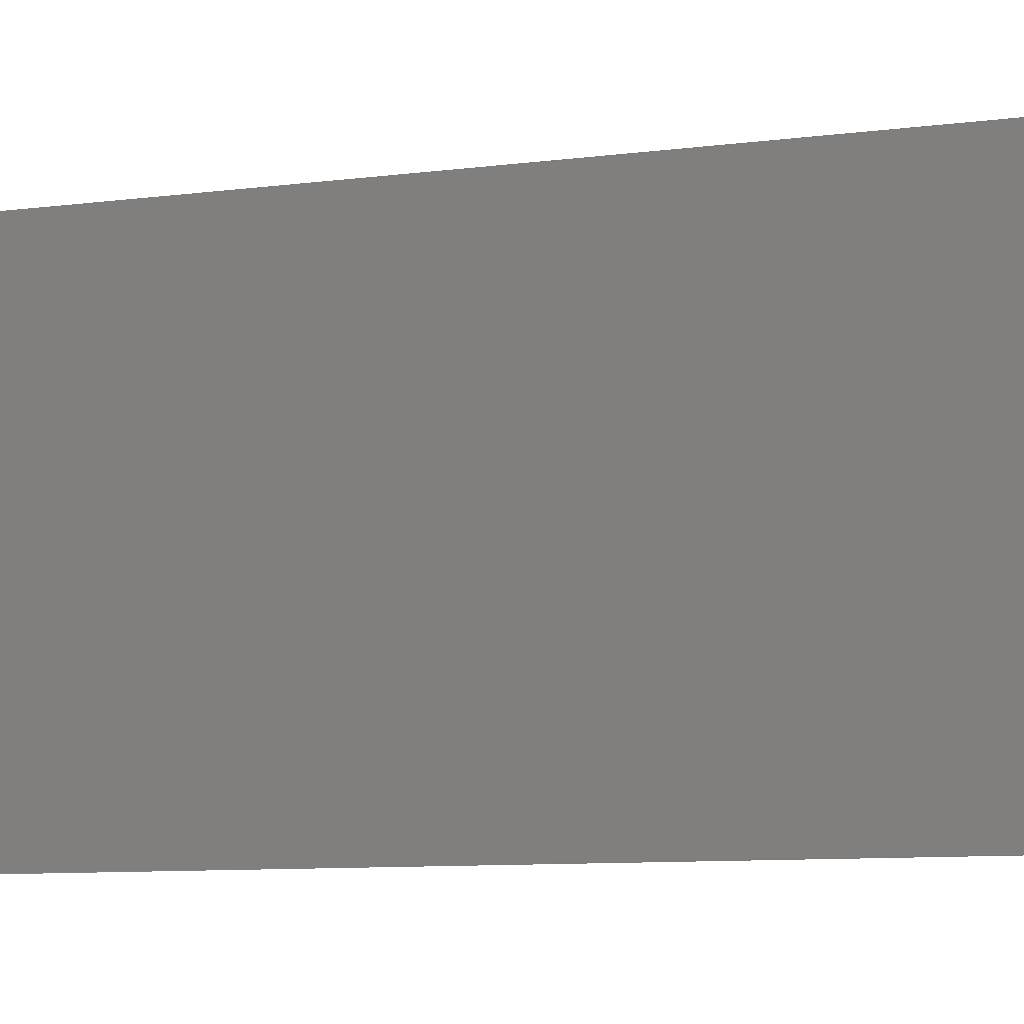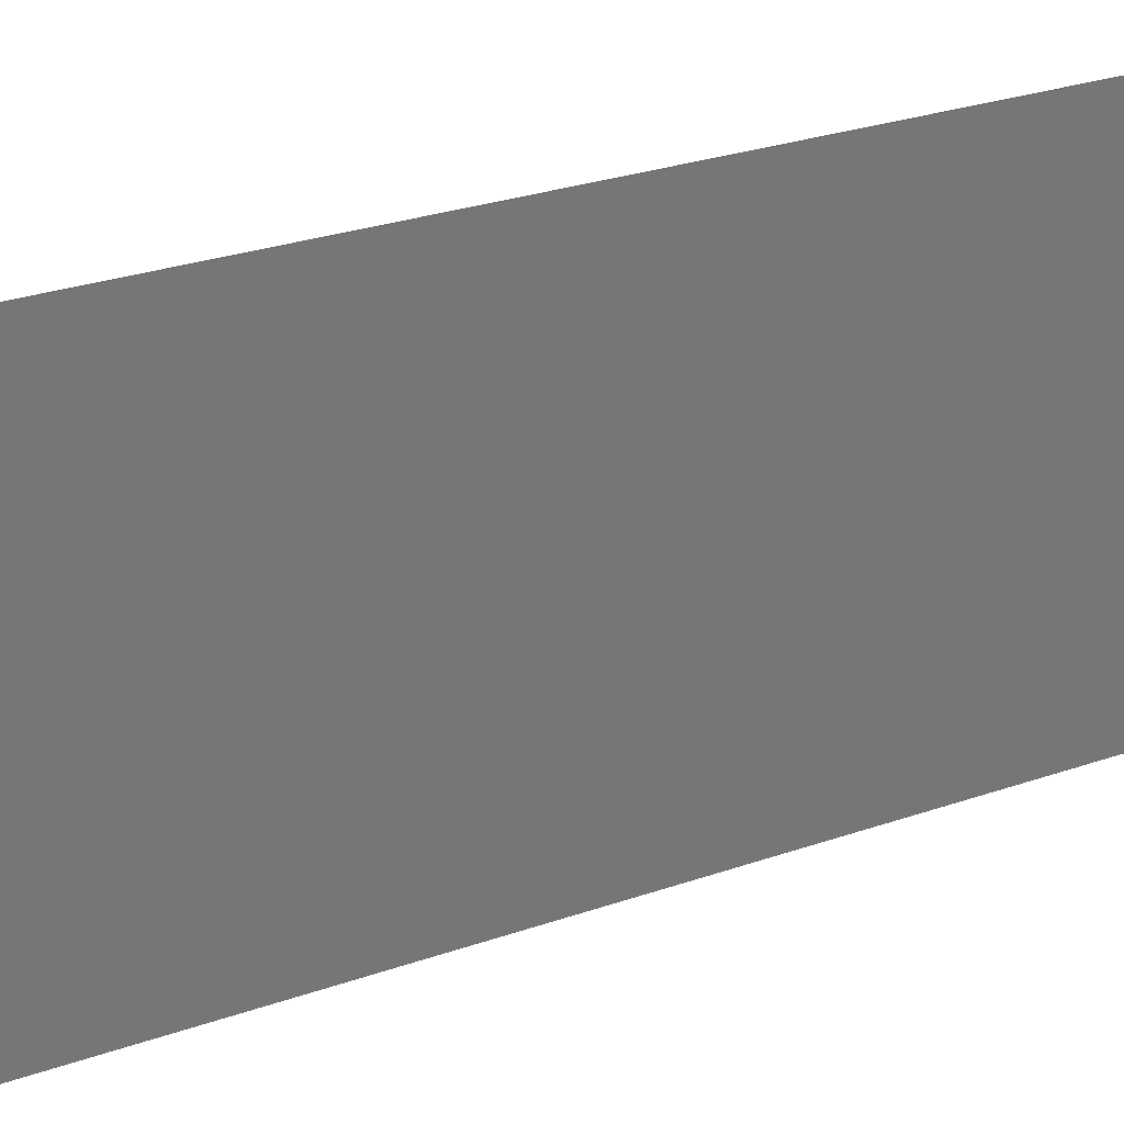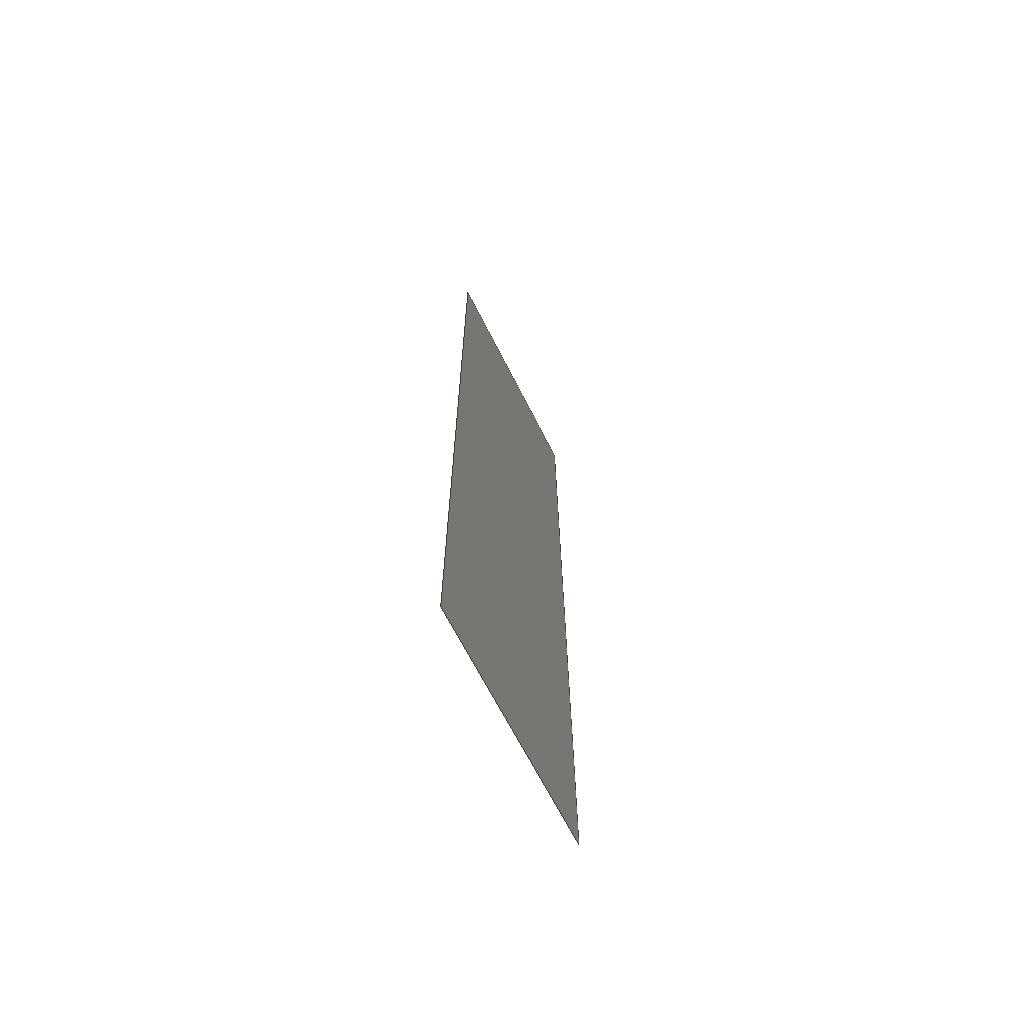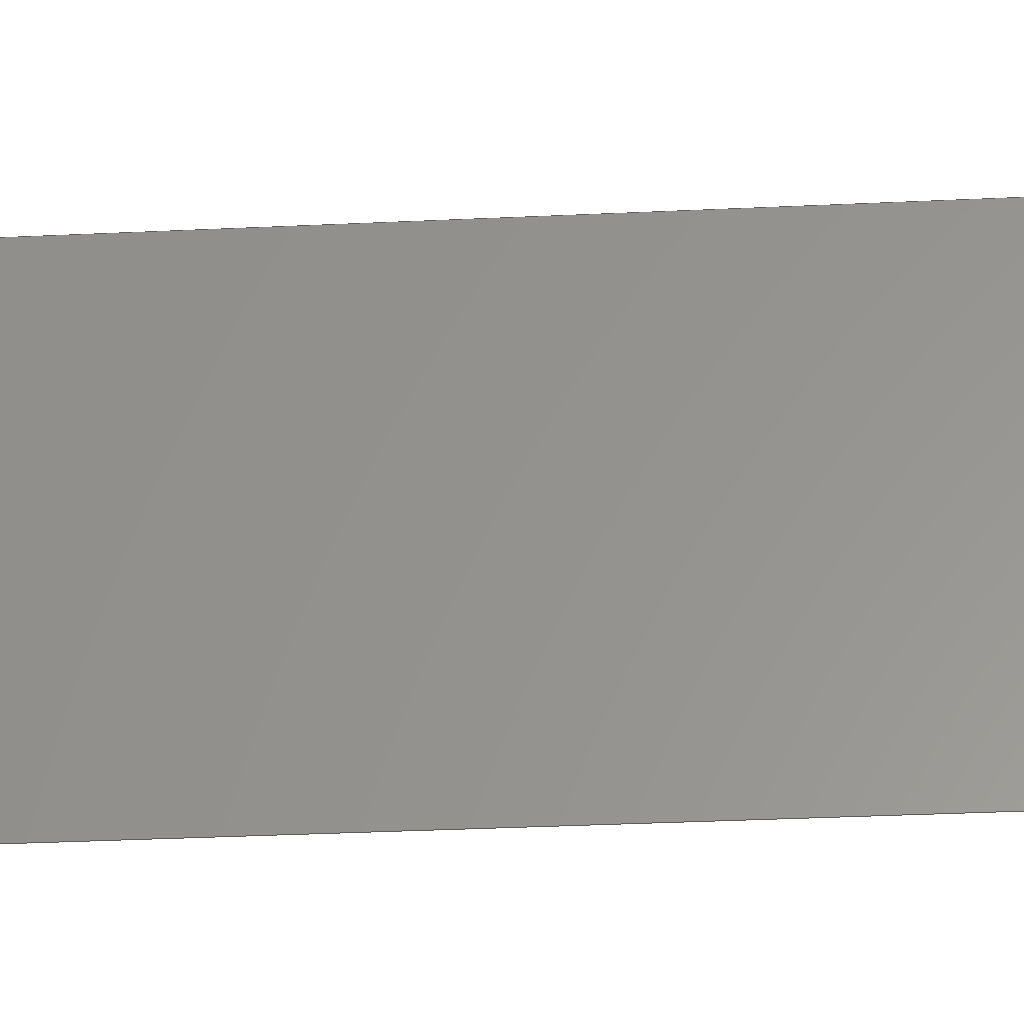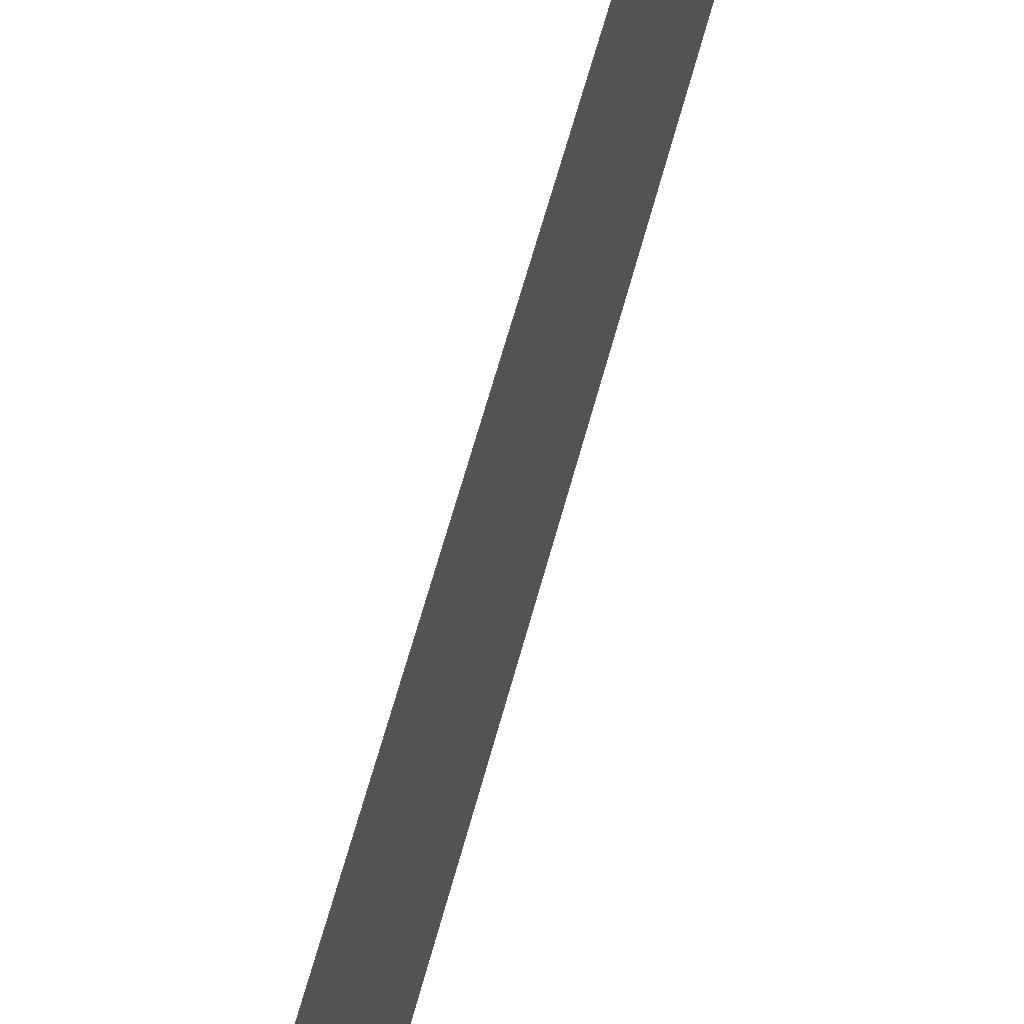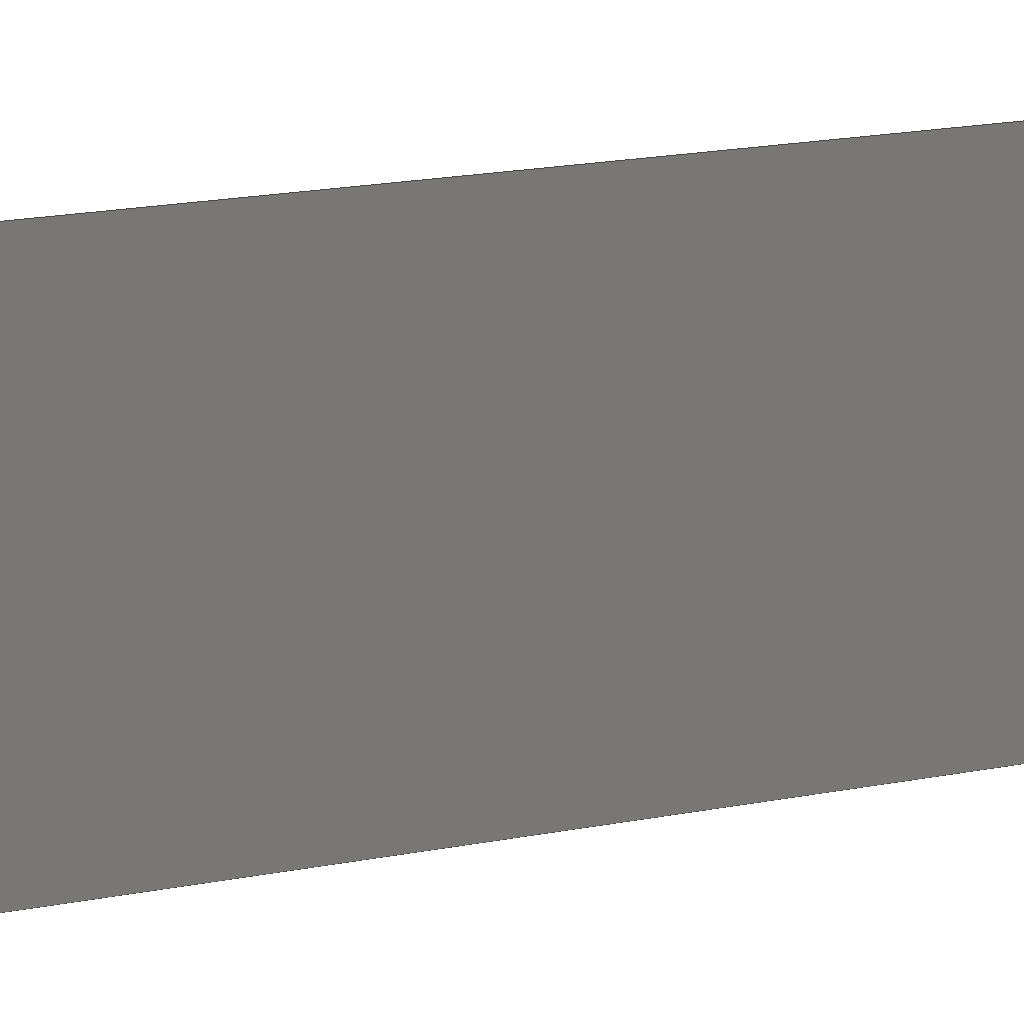
<metadata>
{"format":"step","ext":"step","renderer":"f3d","projection":"perspective","resolution":1024,"background":"white","views":[{"elev":-5.9,"azim":-61.7,"up":"+Y"},{"elev":19.3,"azim":53.0,"up":"+Y"},{"elev":-66.9,"azim":26.8,"up":"+Z"},{"elev":-30.0,"azim":-85.9,"up":"+Y"},{"elev":59.5,"azim":14.6,"up":"+Y"},{"elev":18.6,"azim":-111.0,"up":"+Y"}]}
</metadata>
<code>
ISO-10303-21;
DATA;
#1 = APPLICATION_PROTOCOL_DEFINITION('international standard',
  'automotive_design',2000,#2);
#2 = APPLICATION_CONTEXT(
  'core data for automotive mechanical design processes');
#3 = SHAPE_DEFINITION_REPRESENTATION(#4,#10);
#4 = PRODUCT_DEFINITION_SHAPE('','',#5);
#5 = PRODUCT_DEFINITION('design','',#6,#9);
#6 = PRODUCT_DEFINITION_FORMATION('','',#7);
#7 = PRODUCT('portOut_as_face','portOut_as_face','',(#8));
#8 = PRODUCT_CONTEXT('',#2,'mechanical');
#9 = PRODUCT_DEFINITION_CONTEXT('part definition',#2,'design');
#10 = MANIFOLD_SURFACE_SHAPE_REPRESENTATION('',(#11,#15),#69);
#11 = AXIS2_PLACEMENT_3D('',#12,#13,#14);
#12 = CARTESIAN_POINT('',(0,0,0));
#13 = DIRECTION('',(0,0,1));
#14 = DIRECTION('',(1,0,-0));
#15 = SHELL_BASED_SURFACE_MODEL('',(#16));
#16 = OPEN_SHELL('',(#17));
#17 = ADVANCED_FACE('',(#18),#52,.T.);
#18 = FACE_BOUND('',#19,.F.);
#19 = EDGE_LOOP('',(#20,#30,#38,#46));
#20 = ORIENTED_EDGE('',*,*,#21,.T.);
#21 = EDGE_CURVE('',#22,#24,#26,.T.);
#22 = VERTEX_POINT('',#23);
#23 = CARTESIAN_POINT('',(50.27,-10.04,-1.5));
#24 = VERTEX_POINT('',#25);
#25 = CARTESIAN_POINT('',(50.27,-10.04,0));
#26 = LINE('',#27,#28);
#27 = CARTESIAN_POINT('',(50.27,-10.04,0));
#28 = VECTOR('',#29,1);
#29 = DIRECTION('',(0,0,1));
#30 = ORIENTED_EDGE('',*,*,#31,.T.);
#31 = EDGE_CURVE('',#24,#32,#34,.T.);
#32 = VERTEX_POINT('',#33);
#33 = CARTESIAN_POINT('',(50.27,-10.46,0));
#34 = LINE('',#35,#36);
#35 = CARTESIAN_POINT('',(50.27,-10.04,0));
#36 = VECTOR('',#37,1);
#37 = DIRECTION('',(-2.22e-16,-1,0));
#38 = ORIENTED_EDGE('',*,*,#39,.T.);
#39 = EDGE_CURVE('',#32,#40,#42,.T.);
#40 = VERTEX_POINT('',#41);
#41 = CARTESIAN_POINT('',(50.27,-10.46,-1.5));
#42 = LINE('',#43,#44);
#43 = CARTESIAN_POINT('',(50.27,-10.46,0));
#44 = VECTOR('',#45,1);
#45 = DIRECTION('',(-0,-0,-1));
#46 = ORIENTED_EDGE('',*,*,#47,.T.);
#47 = EDGE_CURVE('',#40,#22,#48,.T.);
#48 = LINE('',#49,#50);
#49 = CARTESIAN_POINT('',(50.27,-10.04,-1.5));
#50 = VECTOR('',#51,1);
#51 = DIRECTION('',(2.22e-16,1,-0));
#52 = B_SPLINE_SURFACE_WITH_KNOTS('',3,3,(
    (#53,#54,#55,#56)
    ,(#57,#58,#59,#60)
    ,(#61,#62,#63,#64)
    ,(#65,#66,#67,#68
    )),.UNSPECIFIED.,.F.,.F.,.F.,(4,4),(4,4),(-0.825,0.825),(-0.2279
    ,0.2279),.PIECEWISE_BEZIER_KNOTS.);
#53 = CARTESIAN_POINT('',(50.27,-10.48,-1.575));
#54 = CARTESIAN_POINT('',(50.27,-10.33,-1.575));
#55 = CARTESIAN_POINT('',(50.27,-10.18,-1.575));
#56 = CARTESIAN_POINT('',(50.27,-10.02,-1.575));
#57 = CARTESIAN_POINT('',(50.27,-10.48,-1.025));
#58 = CARTESIAN_POINT('',(50.27,-10.33,-1.025));
#59 = CARTESIAN_POINT('',(50.27,-10.18,-1.025));
#60 = CARTESIAN_POINT('',(50.27,-10.02,-1.025));
#61 = CARTESIAN_POINT('',(50.27,-10.48,-0.475));
#62 = CARTESIAN_POINT('',(50.27,-10.33,-0.475));
#63 = CARTESIAN_POINT('',(50.27,-10.18,-0.475));
#64 = CARTESIAN_POINT('',(50.27,-10.02,-0.475));
#65 = CARTESIAN_POINT('',(50.27,-10.48,0.075));
#66 = CARTESIAN_POINT('',(50.27,-10.33,0.075)
  );
#67 = CARTESIAN_POINT('',(50.27,-10.18,0.075));
#68 = CARTESIAN_POINT('',(50.27,-10.02,0.075));
#69 = ( GEOMETRIC_REPRESENTATION_CONTEXT(3) 
GLOBAL_UNCERTAINTY_ASSIGNED_CONTEXT((#73)) GLOBAL_UNIT_ASSIGNED_CONTEXT(
(#70,#71,#72)) REPRESENTATION_CONTEXT('Context #1',
  '3D Context with UNIT and UNCERTAINTY') );
#70 = ( LENGTH_UNIT() NAMED_UNIT(*) SI_UNIT(.MILLI.,.METRE.) );
#71 = ( NAMED_UNIT(*) PLANE_ANGLE_UNIT() SI_UNIT($,.RADIAN.) );
#72 = ( NAMED_UNIT(*) SI_UNIT($,.STERADIAN.) SOLID_ANGLE_UNIT() );
#73 = UNCERTAINTY_MEASURE_WITH_UNIT(LENGTH_MEASURE(1e-07),#70,
  'distance_accuracy_value','confusion accuracy');
#74 = PRODUCT_RELATED_PRODUCT_CATEGORY('part',$,(#7));
#75 = MECHANICAL_DESIGN_GEOMETRIC_PRESENTATION_REPRESENTATION('',(#76),
  #69);
#76 = STYLED_ITEM('color',(#77),#17);
#77 = PRESENTATION_STYLE_ASSIGNMENT((#78,#84));
#78 = SURFACE_STYLE_USAGE(.BOTH.,#79);
#79 = SURFACE_SIDE_STYLE('',(#80));
#80 = SURFACE_STYLE_FILL_AREA(#81);
#81 = FILL_AREA_STYLE('',(#82));
#82 = FILL_AREA_STYLE_COLOUR('',#83);
#83 = COLOUR_RGB('',0.8,0.8,0.8);
#84 = CURVE_STYLE('',#85,POSITIVE_LENGTH_MEASURE(0.1),#86);
#85 = DRAUGHTING_PRE_DEFINED_CURVE_FONT('continuous');
#86 = COLOUR_RGB('',0.09804,0.09804,
  0.09804);
ENDSEC;
END-ISO-10303-21;

</code>
